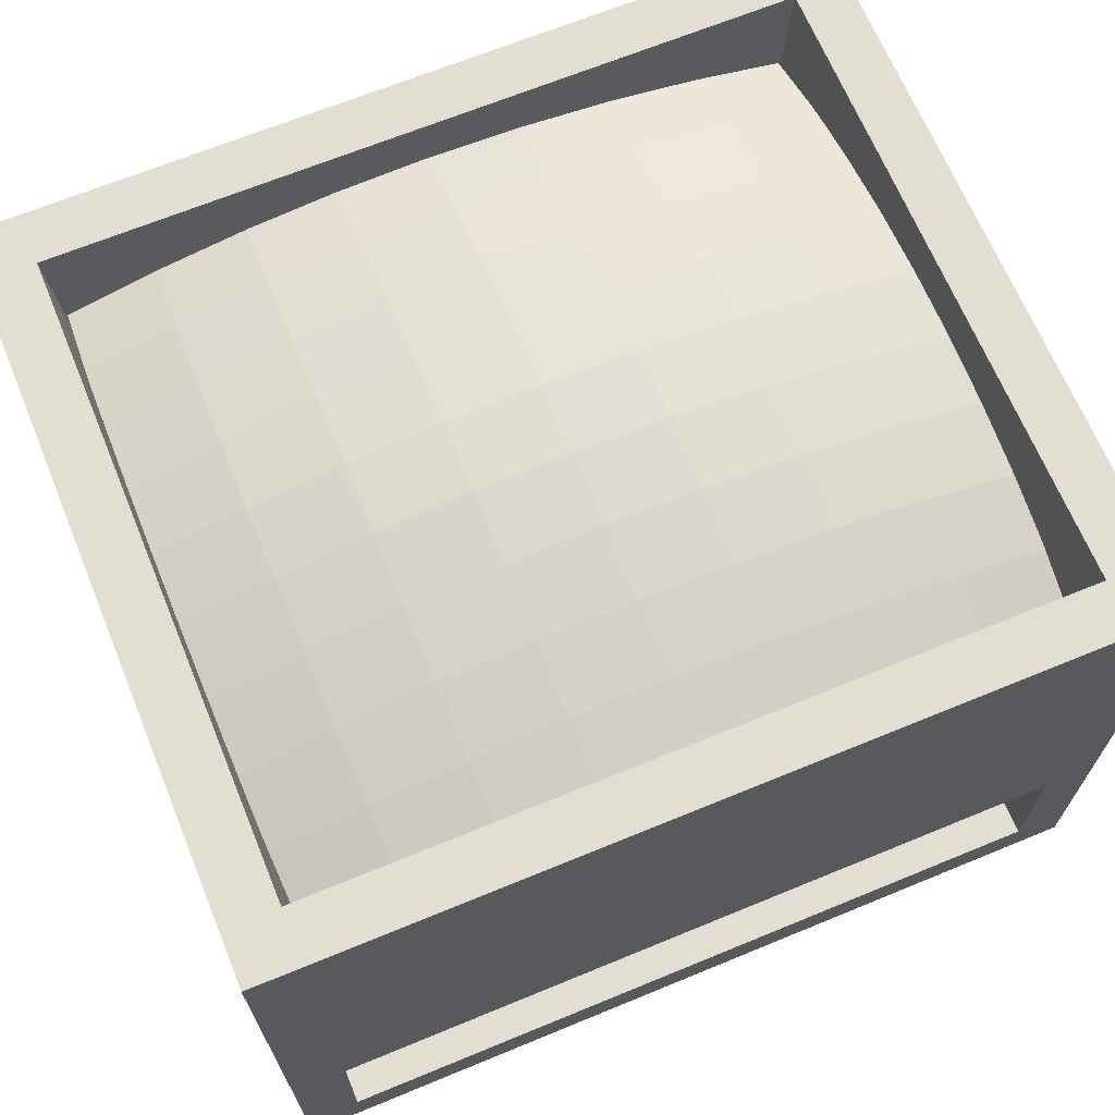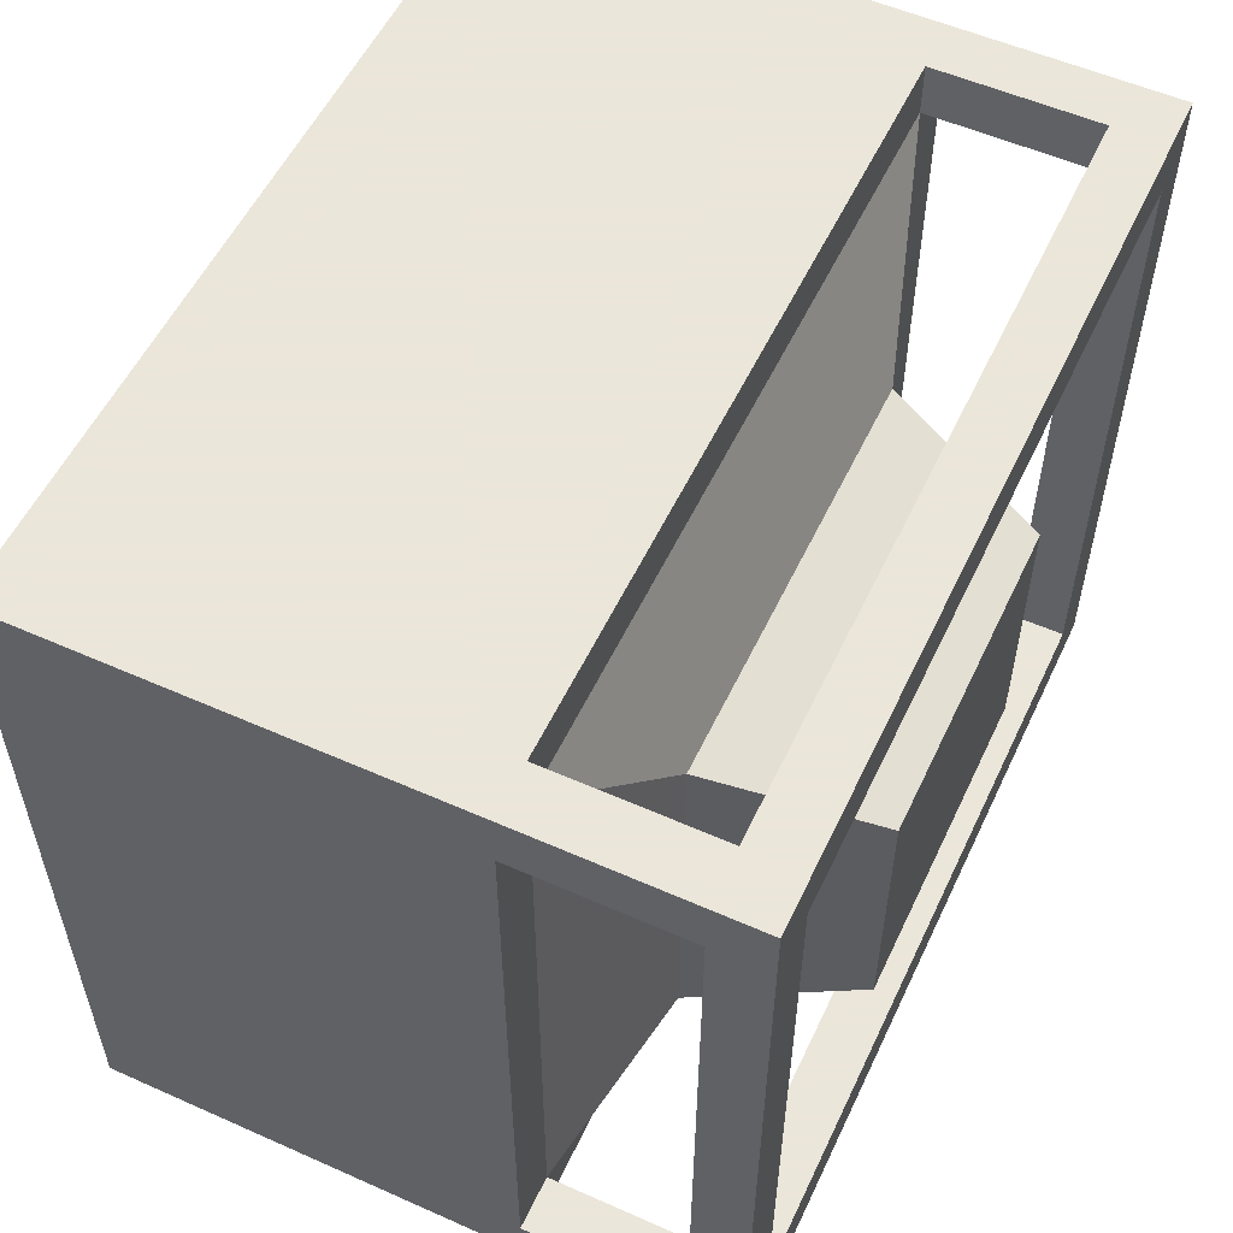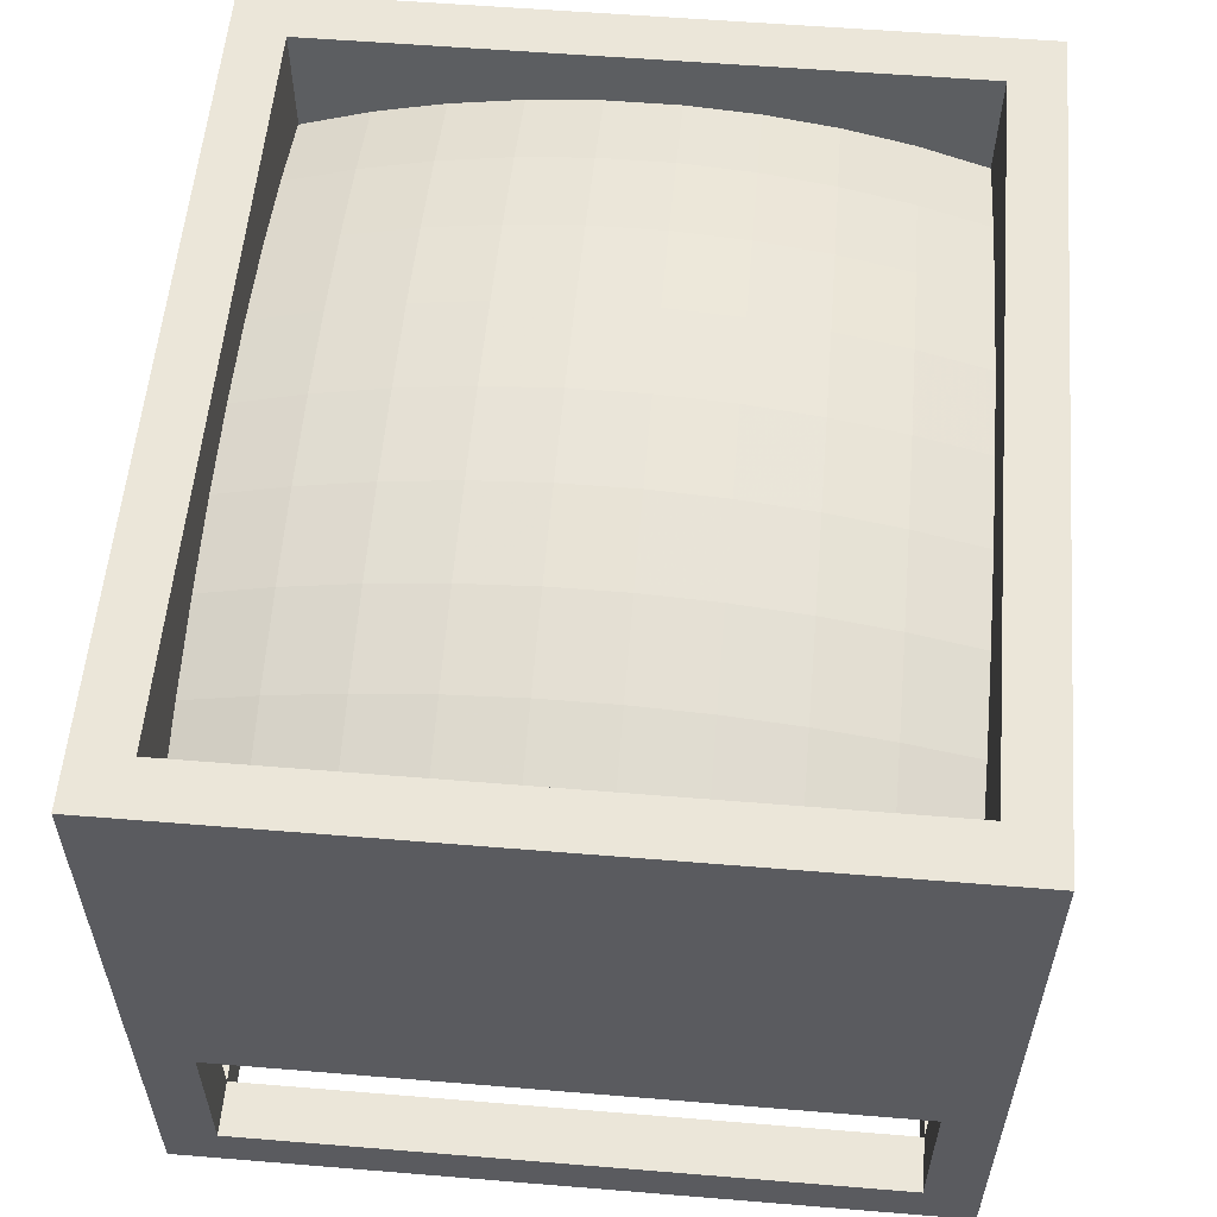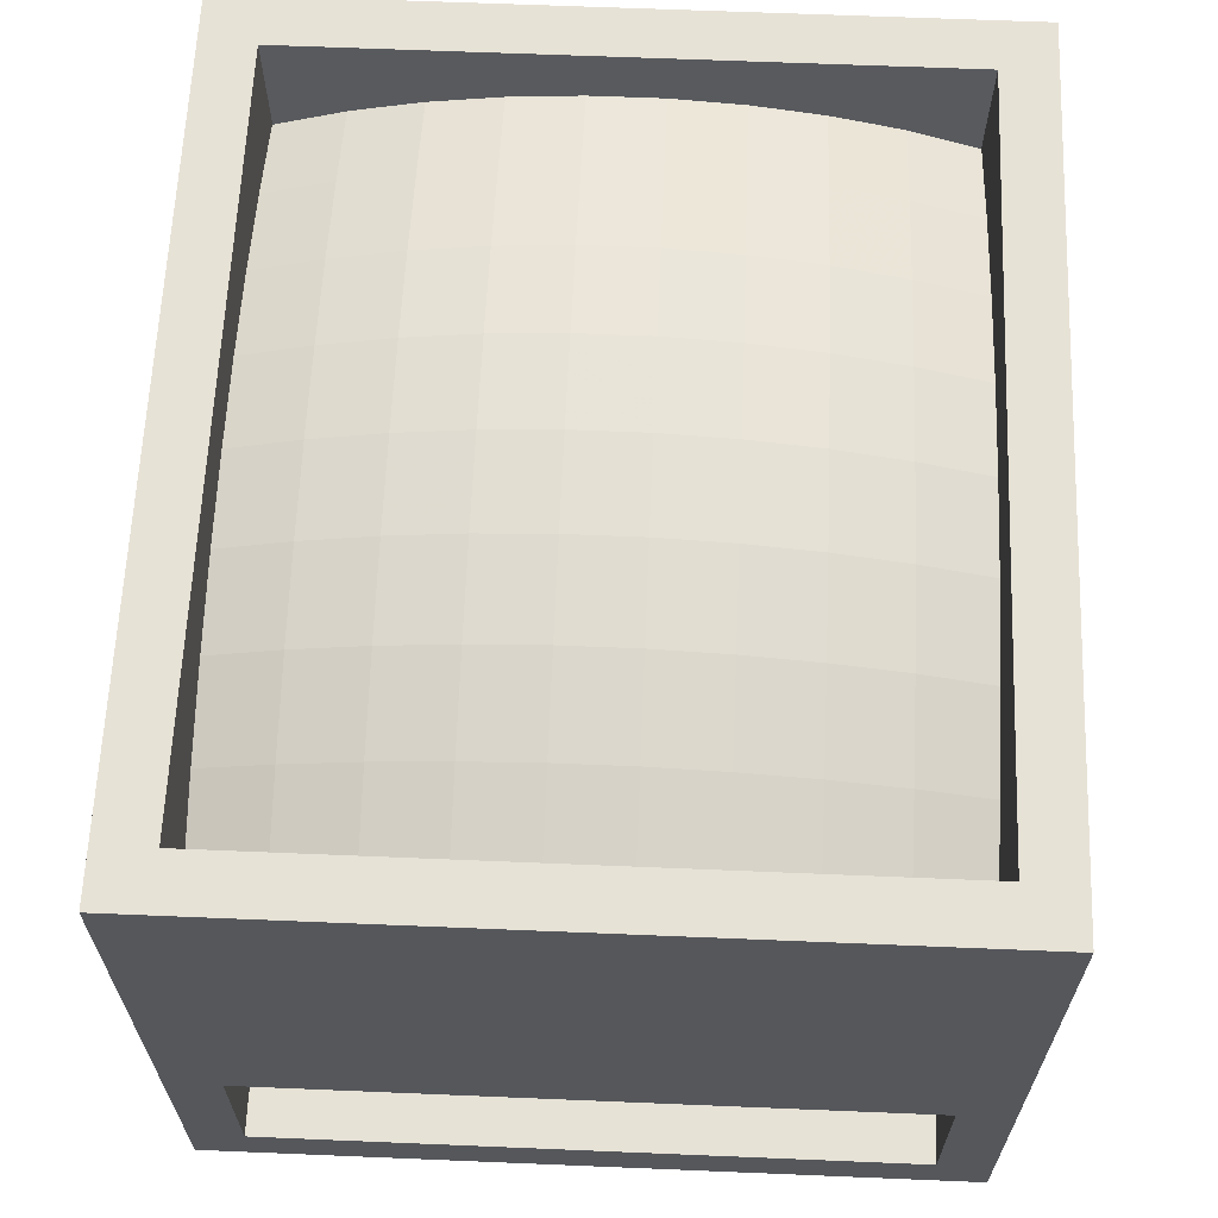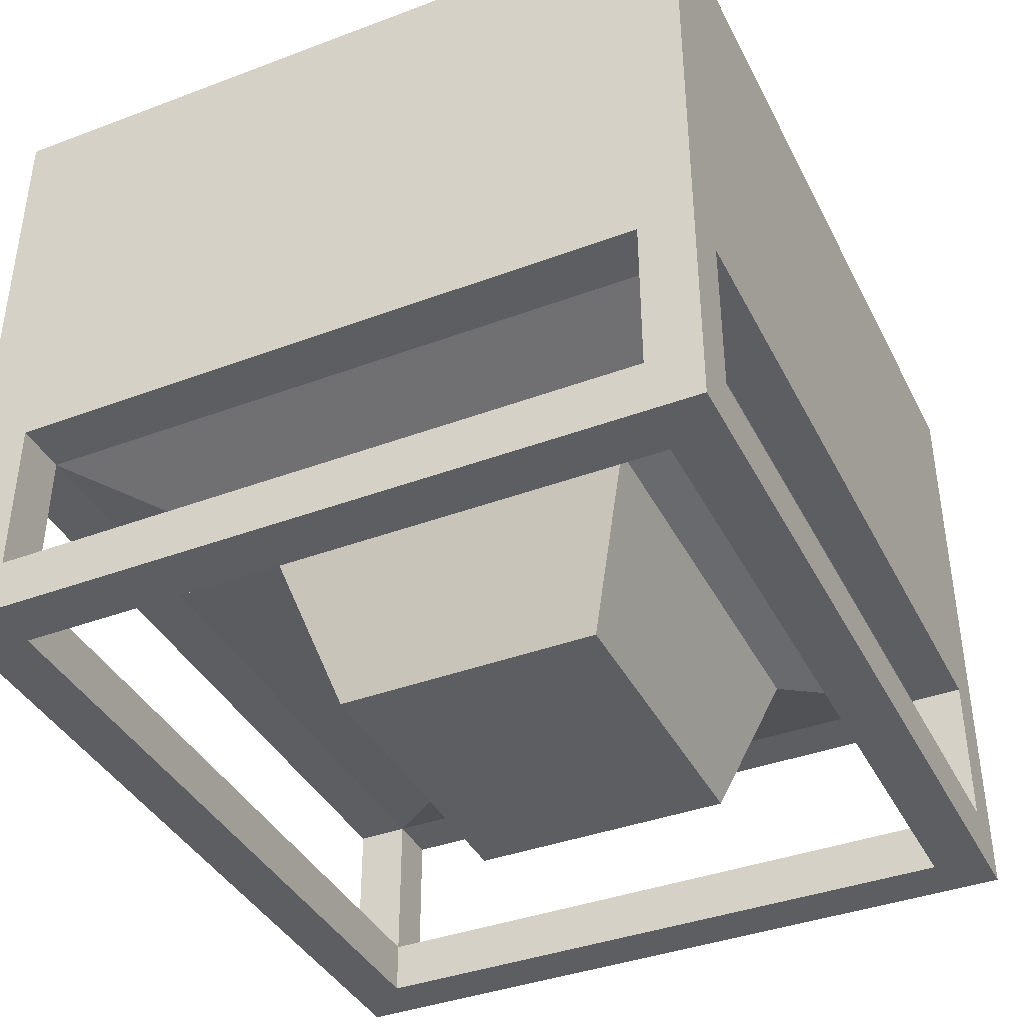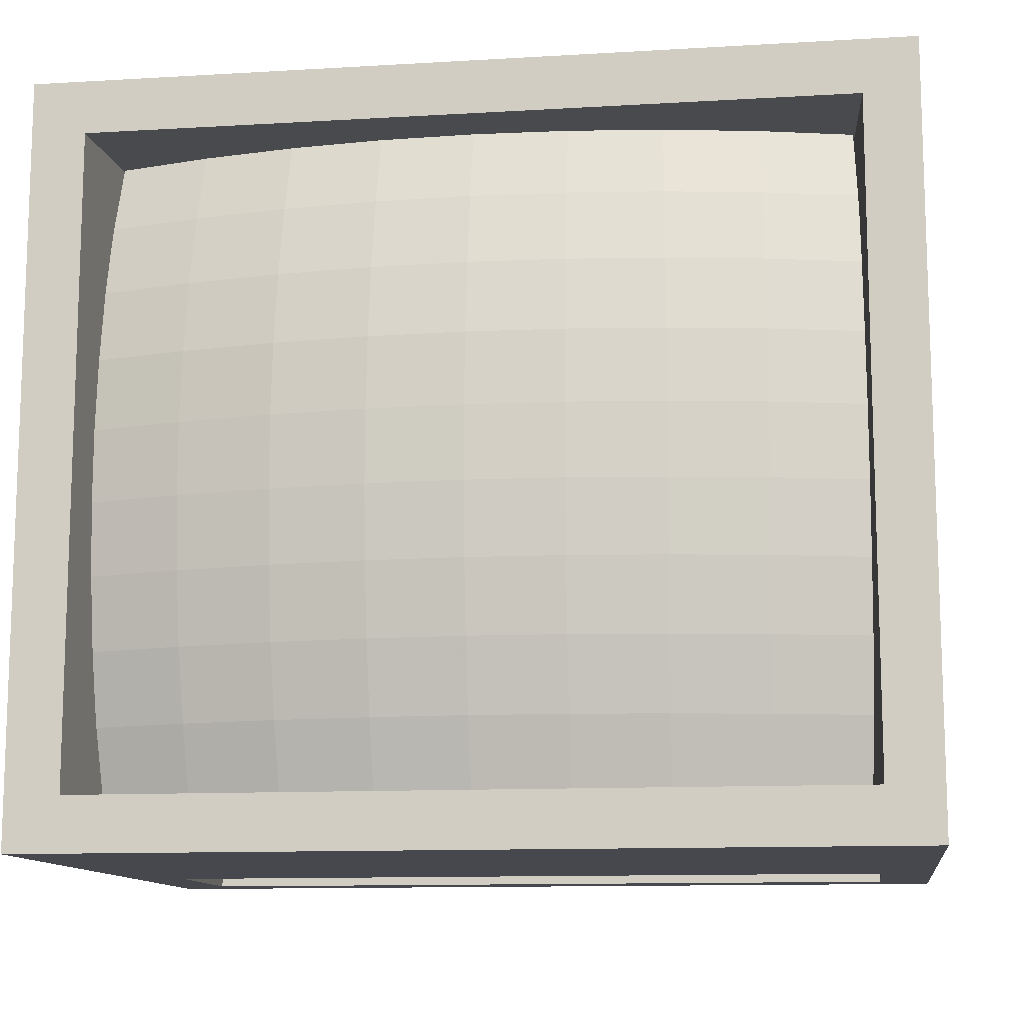
<metadata>
{"format":"obj","ext":"obj","renderer":"f3d","projection":"perspective","resolution":1024,"background":"white","views":[{"elev":67.5,"azim":157.6,"up":"+Z"},{"elev":55.0,"azim":115.1,"up":"+Y"},{"elev":56.4,"azim":-85.1,"up":"+Z"},{"elev":63.4,"azim":-87.6,"up":"+Z"},{"elev":-39.3,"azim":-65.0,"up":"+Z"},{"elev":-11.8,"azim":8.0,"up":"+Y"}]}
</metadata>
<code>
v 0.7038 0.7961 0.6648
v 0.3972 0.1634 0.6984
v 0.5 0.3214 0.731
v 0.9056 0.08511 0.6229
v 0.6028 0.7179 0.6984
v 0.5 0.4804 0.7368
v 0.8112 0.4804 0.7046
v 0.9113 0.639 0.6627
v 0.6039 0.3214 0.7274
v 0.3966 0.2422 0.7158
v 0.1949 0.7961 0.6473
v 0.8075 0.1634 0.6702
v 0.6041 0.4009 0.7332
v 0.1888 0.4009 0.7046
v 0.08871 0.2422 0.6627
v 0.2946 0.1634 0.6878
v 0.6028 0.1634 0.6984
v 0.9113 0.2422 0.6627
v 0.5 0.2422 0.7194
v 0.5 0.7179 0.702
v 0.2921 0.4804 0.7225
v 0.5 0.5598 0.731
v 0.602 0.7961 0.6753
v 0.6034 0.639 0.7158
v 0.0871 0.5598 0.674
v 0.09436 0.08511 0.6229
v 0.8112 0.4009 0.7046
v 0.08871 0.639 0.6627
v 0.9056 0.7961 0.6229
v 0.9129 0.3214 0.674
v 0.9089 0.1634 0.6456
v 0.1925 0.1634 0.6702
v 0.7075 0.5598 0.7167
v 0.5 0.639 0.7194
v 0.7066 0.639 0.7051
v 0.2921 0.4009 0.7225
v 0.9089 0.7179 0.6456
v 0.398 0.08511 0.6753
v 0.09114 0.1634 0.6456
v 0.1894 0.5598 0.6989
v 0.3959 0.4009 0.7332
v 0.6034 0.2422 0.7158
v 0.9129 0.5598 0.674
v 0.1907 0.2422 0.6874
v 0.398 0.7961 0.6753
v 0.5 0.4009 0.7368
v 0.7079 0.4804 0.7225
v 0.2934 0.639 0.7051
v 0.2946 0.7179 0.6878
v 0.3972 0.7179 0.6984
v 0.9137 0.4804 0.6797
v 0.7038 0.08511 0.6648
v 0.9137 0.4009 0.6797
v 0.3959 0.4804 0.7332
v 0.7054 0.1634 0.6878
v 0.6041 0.4804 0.7332
v 0.2934 0.2422 0.7051
v 0.7079 0.4009 0.7225
v 0.0871 0.3214 0.674
v 0.5 0.08511 0.6788
v 0.08629 0.4804 0.6797
v 0.602 0.08511 0.6753
v 0.2962 0.08511 0.6648
v 0.7075 0.3214 0.7167
v 0.3961 0.3214 0.7274
v 0.3966 0.639 0.7158
v 0.2925 0.5598 0.7167
v 0.1894 0.3214 0.6989
v 0.1925 0.7179 0.6702
v 0.09436 0.7961 0.6229
v 0.8075 0.7179 0.6702
v 0.1907 0.639 0.6874
v 0.7066 0.2422 0.7051
v 0.8051 0.7961 0.6473
v 0.2962 0.7961 0.6648
v 0.5 0.7961 0.6788
v 0.1888 0.4804 0.7046
v 0.5 0.1634 0.702
v 0.6039 0.5598 0.7274
v 0.08629 0.4009 0.6797
v 0.1949 0.08511 0.6473
v 0.2925 0.3214 0.7167
v 0.7054 0.7179 0.6878
v 0.8051 0.08511 0.6473
v 0.8106 0.5598 0.6989
v 0.3961 0.5598 0.7274
v 0.09114 0.7179 0.6456
v 0.8106 0.3214 0.6989
v 0.8093 0.2422 0.6874
v 0.8093 0.639 0.6874
v 0.3219 0.2625 0.025
v 0.6781 0.2625 0.025
v 0.3219 0.5594 0.025
v 0.6781 0.5594 0.025
v 0.2625 0.2031 0.2031
v 0.7375 0.2031 0.2031
v 0.7375 0.6188 0.2031
v 0.2625 0.6188 0.2031
v 0.08438 0.08438 0.2625
v 0.025 0.025 0.08438
v 0.975 0.025 0.08438
v 0.9156 0.7969 0.2625
v 0.9156 0.08438 0.2625
v 0.08438 0.7969 0.2625
v 0.08438 0.025 0.025
v 0.9156 0.025 0.025
v 0.08438 0.8562 0.025
v 0.9156 0.8562 0.025
v 0.08438 0.025 0.2625
v 0.08438 0.025 0.08438
v 0.9156 0.025 0.08438
v 0.9156 0.025 0.2625
v 0.08438 0.8562 0.08438
v 0.9156 0.8562 0.08438
v 0.9156 0.8562 0.2625
v 0.08438 0.8562 0.2625
v 0.975 0.08438 0.025
v 0.975 0.7969 0.025
v 0.025 0.08438 0.025
v 0.025 0.7969 0.025
v 0.975 0.8562 0.7375
v 0.975 0.8562 0.025
v 0.975 0.025 0.025
v 0.975 0.025 0.7375
v 0.975 0.08438 0.2625
v 0.975 0.7969 0.2625
v 0.025 0.08438 0.2625
v 0.025 0.7969 0.2625
v 0.975 0.08438 0.08438
v 0.975 0.7969 0.08438
v 0.025 0.08438 0.08438
v 0.025 0.7969 0.08438
v 0.9156 0.08438 0.025
v 0.9156 0.7969 0.025
v 0.08438 0.08438 0.025
v 0.08438 0.7969 0.025
v 0.08438 0.08438 0.08438
v 0.9156 0.08438 0.08438
v 0.9156 0.7969 0.08438
v 0.08438 0.7969 0.08438
v 0.09672 0.7933 0.5594
v 0.9033 0.7933 0.5594
v 0.9033 0.08794 0.5594
v 0.09672 0.08794 0.5594
v 0.08438 0.7969 0.7375
v 0.9156 0.7969 0.7375
v 0.9156 0.08438 0.7375
v 0.08438 0.08438 0.7375
v 0.025 0.8562 0.025
v 0.025 0.8562 0.7375
v 0.025 0.025 0.025
v 0.025 0.025 0.7375
f 11 87 70
f 69 28 87
f 72 25 28
f 40 61 25
f 77 80 61
f 14 68 80
f 68 44 59
f 44 32 15
f 32 81 39
f 75 69 11
f 49 72 69
f 48 40 72
f 67 77 40
f 21 14 77
f 36 82 14
f 82 57 68
f 57 16 44
f 16 63 32
f 45 49 75
f 50 48 49
f 66 67 48
f 86 21 67
f 54 36 21
f 41 65 36
f 65 10 82
f 10 2 57
f 2 38 16
f 76 50 45
f 20 66 50
f 34 86 66
f 22 54 86
f 6 41 54
f 46 3 41
f 3 19 65
f 19 78 10
f 78 60 2
f 23 5 76
f 5 24 20
f 24 79 34
f 79 56 22
f 56 46 6
f 13 3 46
f 9 19 3
f 42 78 19
f 17 60 78
f 1 83 23
f 83 35 5
f 35 33 24
f 33 47 79
f 47 13 56
f 58 9 13
f 64 42 9
f 73 17 42
f 55 62 17
f 74 71 1
f 71 90 83
f 90 85 35
f 85 7 33
f 7 58 47
f 27 64 58
f 88 73 64
f 89 55 73
f 12 52 55
f 29 37 74
f 37 8 71
f 8 43 90
f 43 51 85
f 51 27 7
f 53 88 27
f 30 89 88
f 18 12 89
f 31 84 12
f 87 11 69
f 28 69 72
f 25 72 40
f 61 40 77
f 80 77 14
f 80 68 59
f 59 44 15
f 15 32 39
f 39 81 26
f 69 75 49
f 72 49 48
f 40 48 67
f 77 67 21
f 14 21 36
f 14 82 68
f 68 57 44
f 44 16 32
f 32 63 81
f 49 45 50
f 48 50 66
f 67 66 86
f 21 86 54
f 36 54 41
f 36 65 82
f 82 10 57
f 57 2 16
f 16 38 63
f 50 76 20
f 66 20 34
f 86 34 22
f 54 22 6
f 41 6 46
f 41 3 65
f 65 19 10
f 10 78 2
f 2 60 38
f 76 5 20
f 20 24 34
f 34 79 22
f 22 56 6
f 46 56 13
f 3 13 9
f 19 9 42
f 78 42 17
f 60 17 62
f 23 83 5
f 5 35 24
f 24 33 79
f 79 47 56
f 13 47 58
f 9 58 64
f 42 64 73
f 17 73 55
f 62 55 52
f 1 71 83
f 83 90 35
f 35 85 33
f 33 7 47
f 58 7 27
f 64 27 88
f 73 88 89
f 55 89 12
f 52 12 84
f 74 37 71
f 71 8 90
f 90 43 85
f 85 51 7
f 27 51 53
f 88 53 30
f 89 30 18
f 12 18 31
f 84 31 4
f 104 127 99
f 126 103 125
f 103 109 112
f 102 116 104
f 93 92 94
f 93 97 98
f 92 97 94
f 91 96 92
f 98 91 93
f 96 103 97
f 99 96 95
f 104 99 98
f 104 97 102
f 103 111 138
f 99 110 109
f 127 137 99
f 103 129 125
f 129 100 131
f 110 106 105
f 152 112 109
f 102 130 139
f 104 132 128
f 113 139 140
f 115 139 114
f 116 140 104
f 140 131 132
f 130 138 139
f 132 119 120
f 139 136 140
f 138 135 133
f 139 133 134
f 140 135 137
f 133 105 106
f 107 151 105
f 136 108 107
f 122 106 123
f 130 117 129
f 113 108 114
f 150 115 121
f 150 127 128
f 121 125 124
f 148 143 147
f 145 142 141
f 146 143 142
f 145 144 148
f 150 146 145
f 147 121 124
f 148 124 152
f 150 148 152
f 127 104 128
f 103 126 102
f 109 103 99
f 116 102 115
f 92 93 91
f 97 93 94
f 97 92 96
f 96 91 95
f 91 98 95
f 97 103 102
f 96 99 103
f 98 99 95
f 97 104 98
f 111 103 112
f 110 99 137
f 137 127 131
f 129 103 138
f 100 129 101
f 106 110 111
f 106 124 123
f 151 109 105
f 112 124 106
f 152 109 151
f 112 152 124
f 130 102 126
f 132 104 140
f 139 113 114
f 139 115 102
f 140 116 113
f 131 140 137
f 138 130 129
f 119 132 131
f 136 139 134
f 135 138 137
f 133 139 138
f 135 140 136
f 105 133 135
f 151 107 149
f 108 136 134
f 106 122 108
f 117 130 118
f 108 113 107
f 107 150 149
f 122 115 108
f 116 150 107
f 121 115 122
f 115 150 116
f 119 152 151
f 149 128 120
f 127 152 119
f 150 128 149
f 127 150 152
f 118 121 122
f 123 125 117
f 126 121 118
f 124 125 123
f 125 121 126
f 143 148 144
f 142 145 146
f 143 146 147
f 144 145 141
f 146 150 121
f 121 147 146
f 124 148 147
f 148 150 145

</code>
